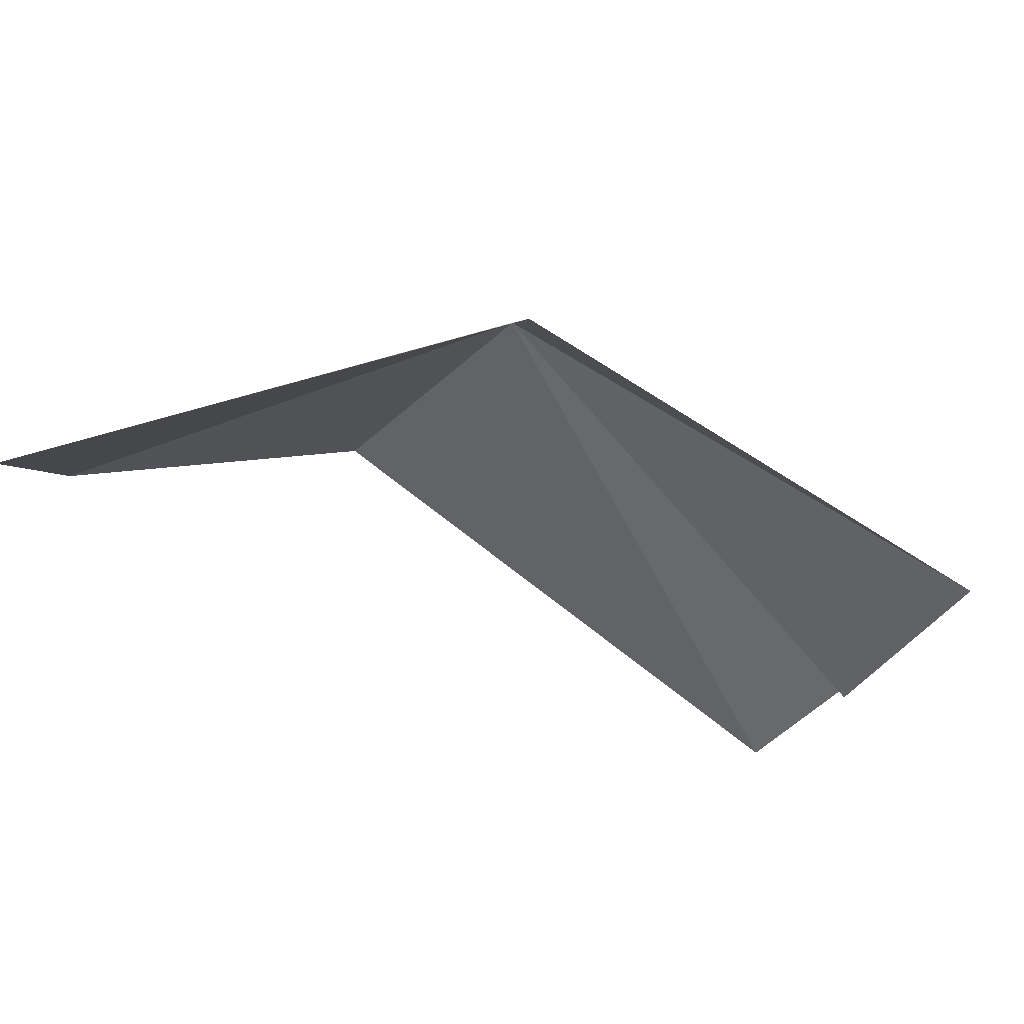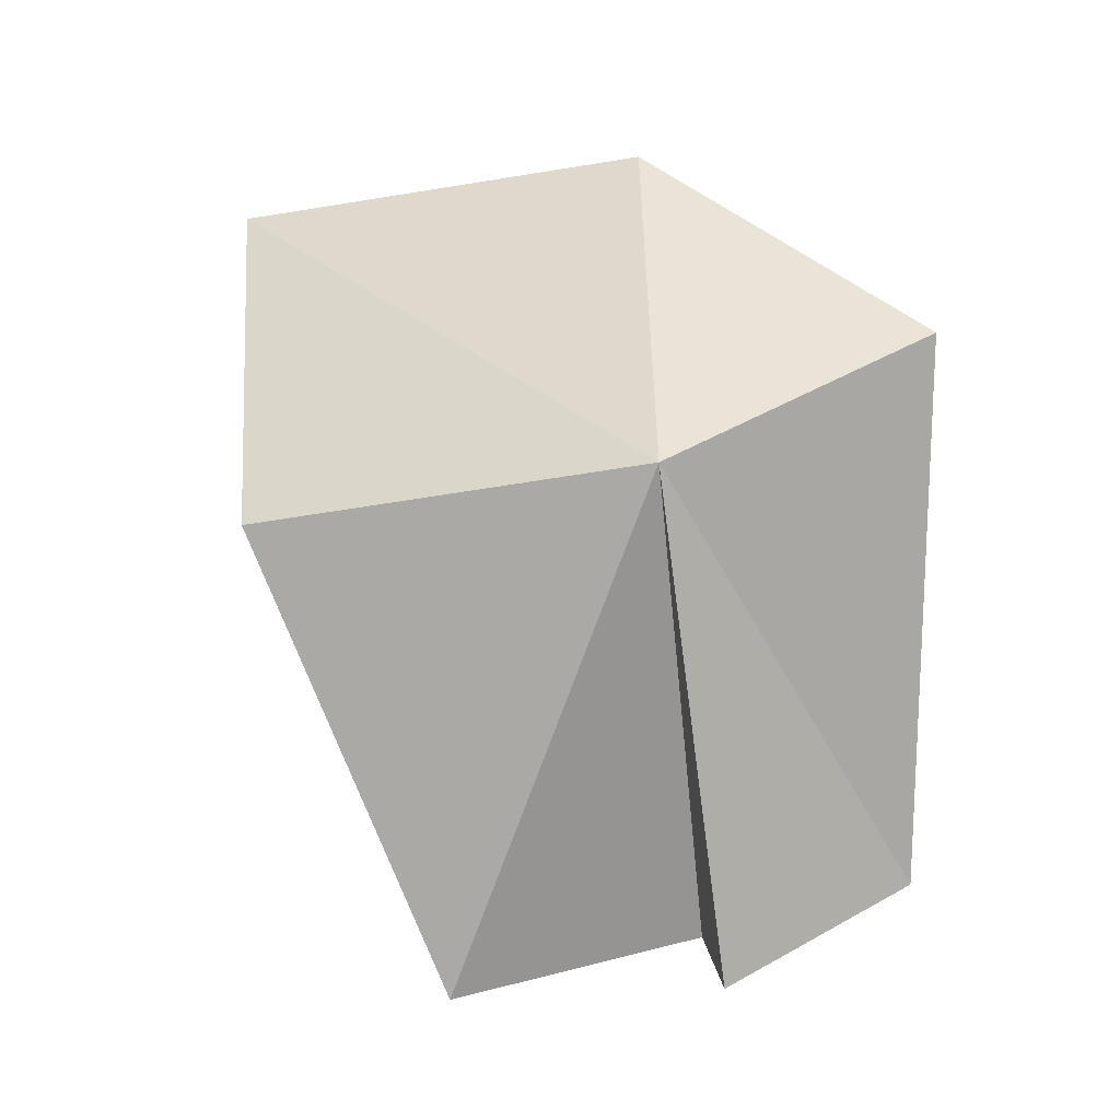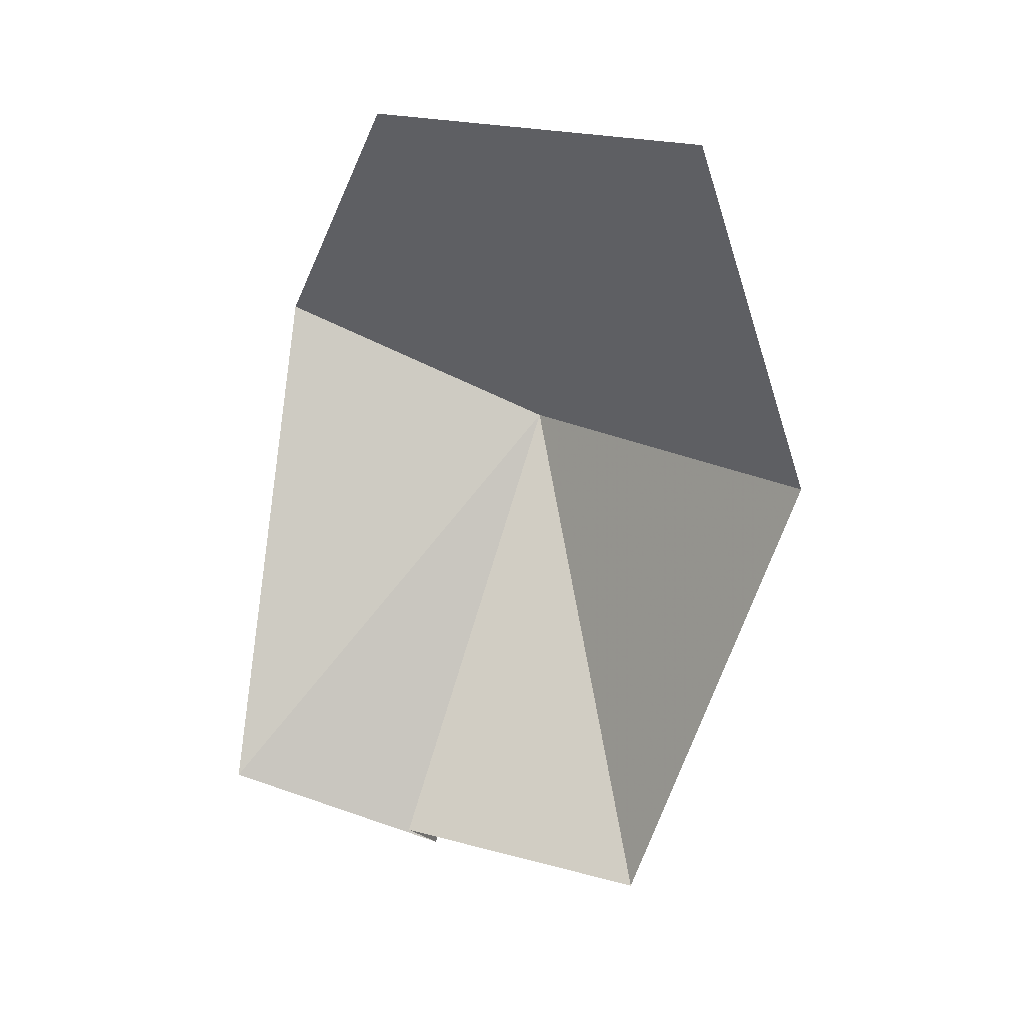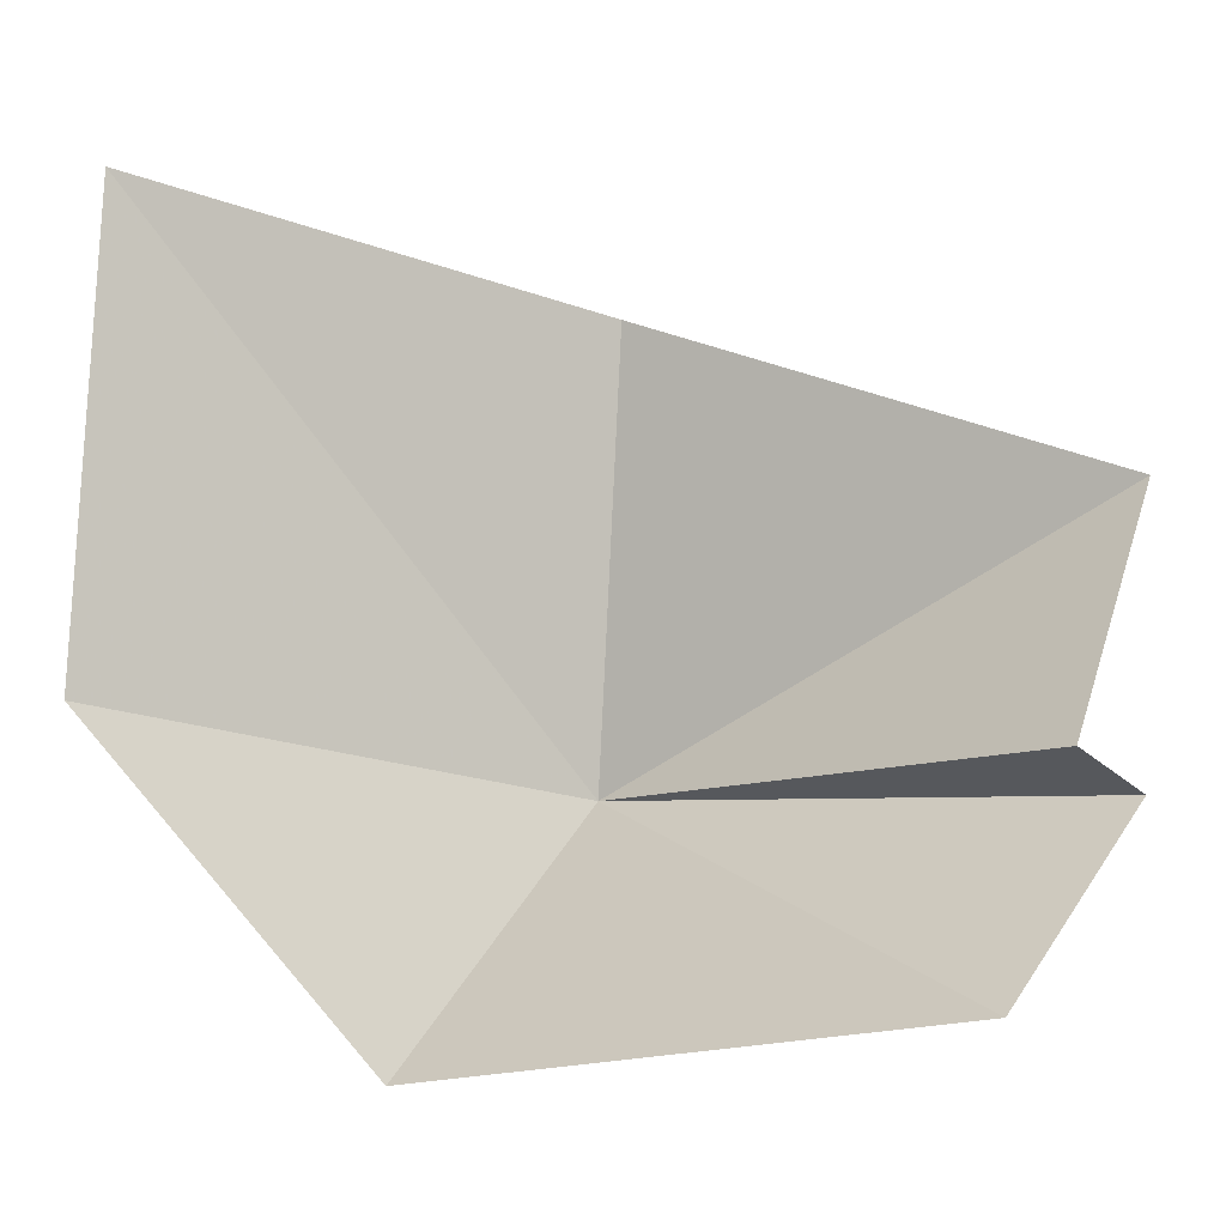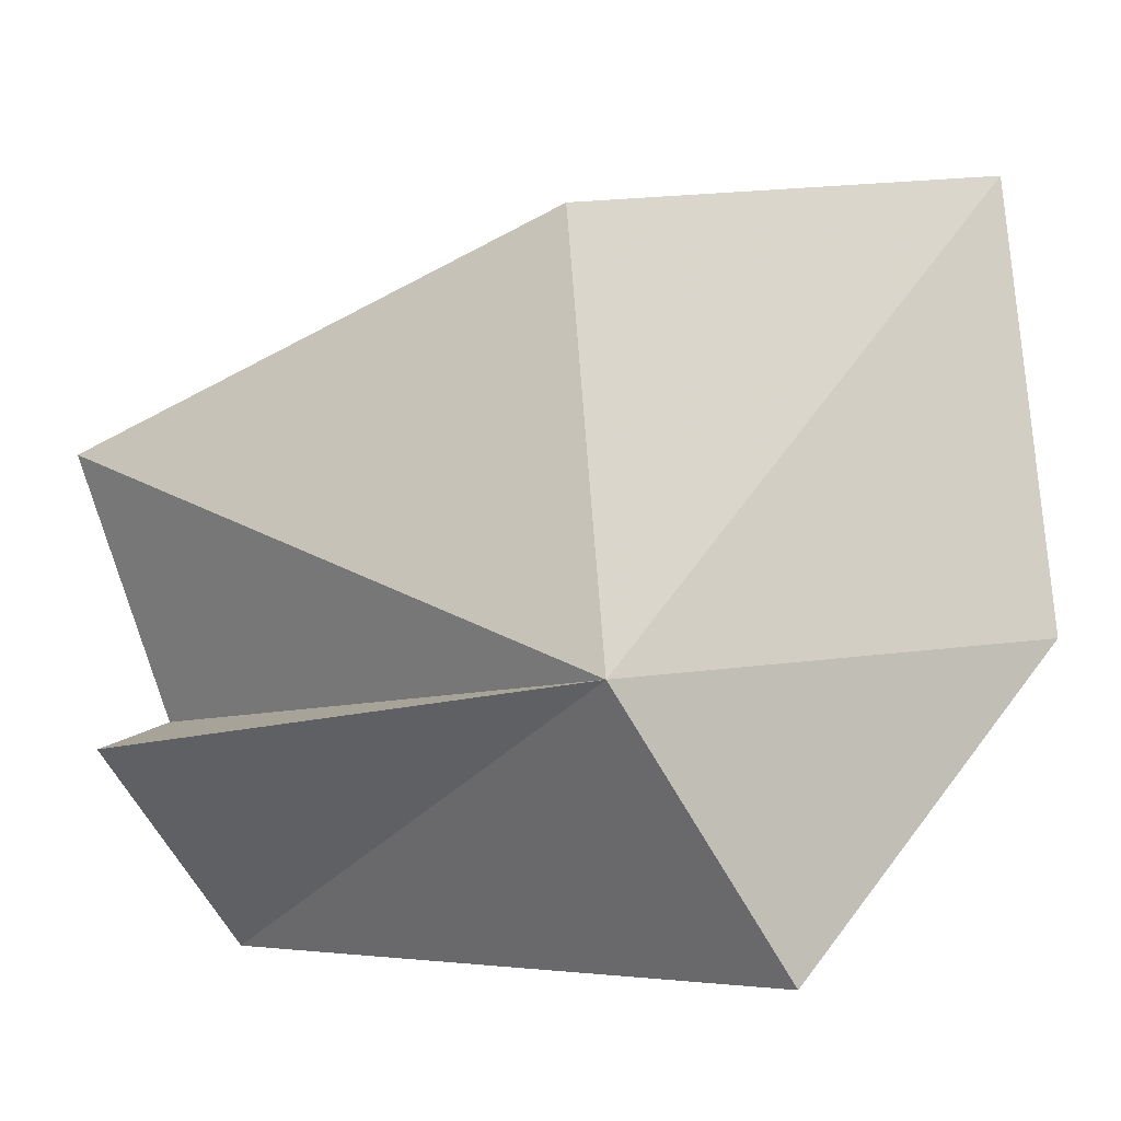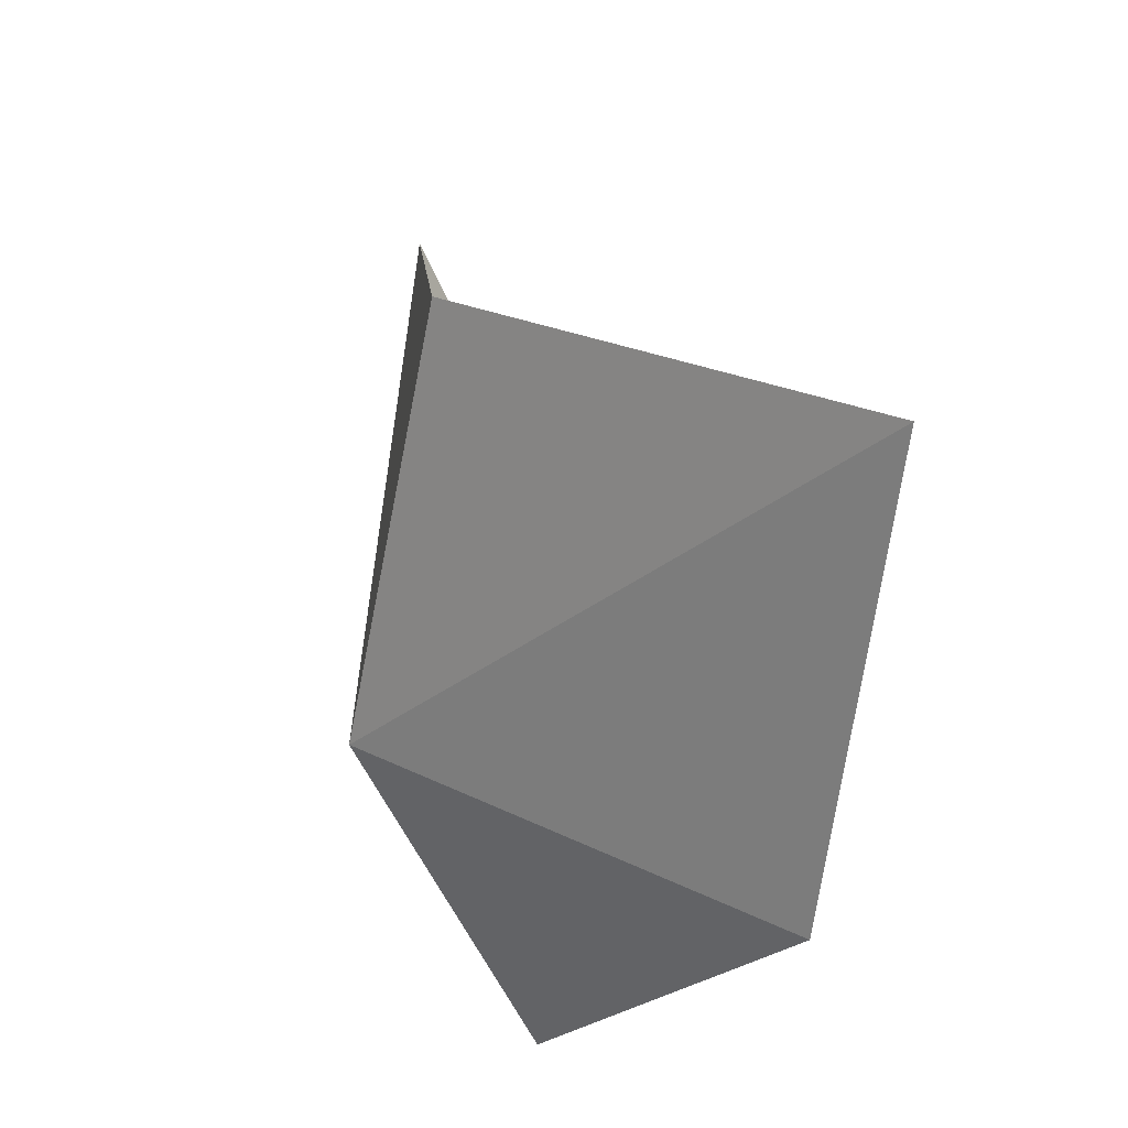
<metadata>
{"format":"obj","ext":"obj","renderer":"f3d","projection":"perspective","resolution":1024,"background":"white","views":[{"elev":79.8,"azim":-65.4,"up":"+Z"},{"elev":0.6,"azim":96.3,"up":"+Y"},{"elev":6.5,"azim":-52.3,"up":"+Y"},{"elev":-14.9,"azim":-68.9,"up":"+Z"},{"elev":-4.4,"azim":104.9,"up":"+Z"},{"elev":35.5,"azim":173.2,"up":"+Z"}]}
</metadata>
<code>
v 4.699 10.15 -6.797
v 2.368 11.8 -3.986
v 4.179 9.824 -4.404
v 4.078 7.146 -5.576
v 3.472 7.421 -6.968
v 2.713 12.1 -6.536
v 3.826 10.9 -8.294
v 3.09 7.692 -8.186
v 3.933 7.213 -7.117
f 1 2 3
f 1 3 4
f 1 4 5
f 1 6 2
f 1 7 6
f 1 8 7
f 1 9 8
f 1 5 9

</code>
